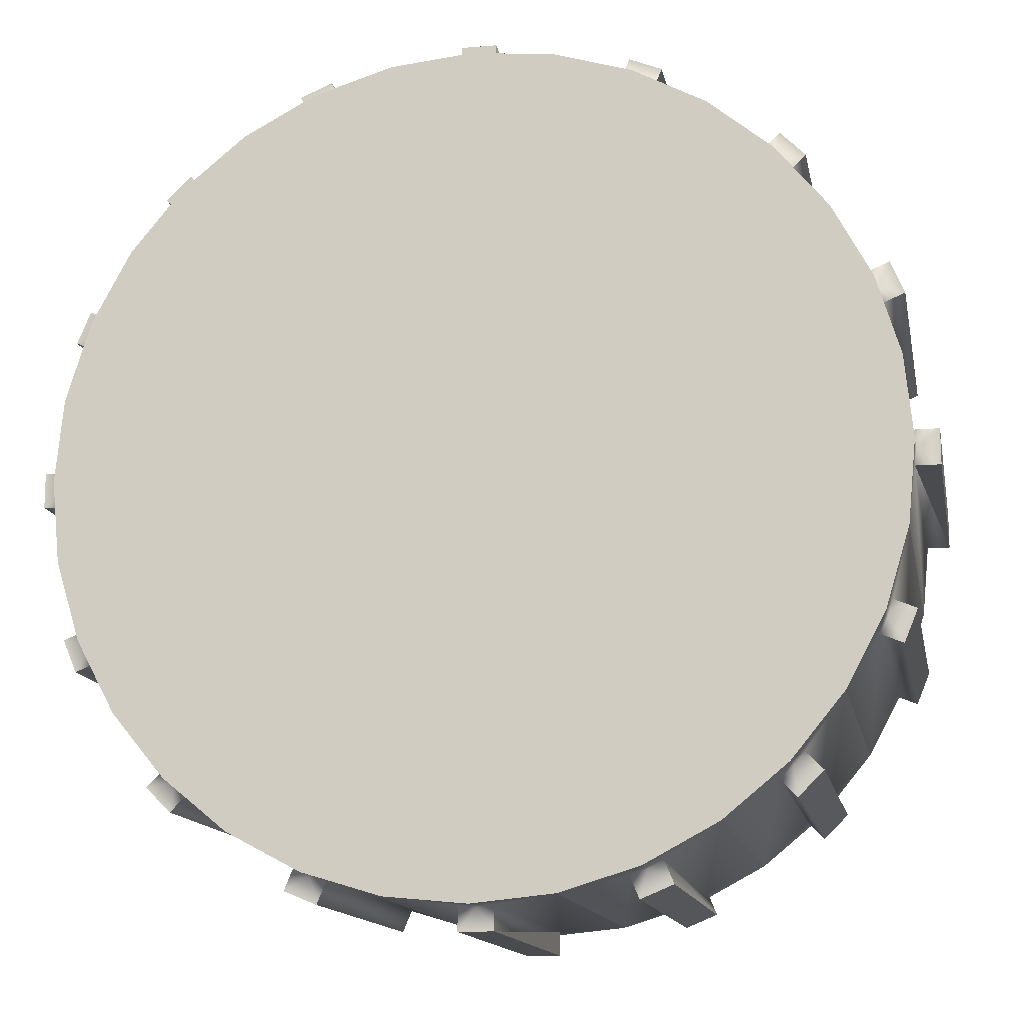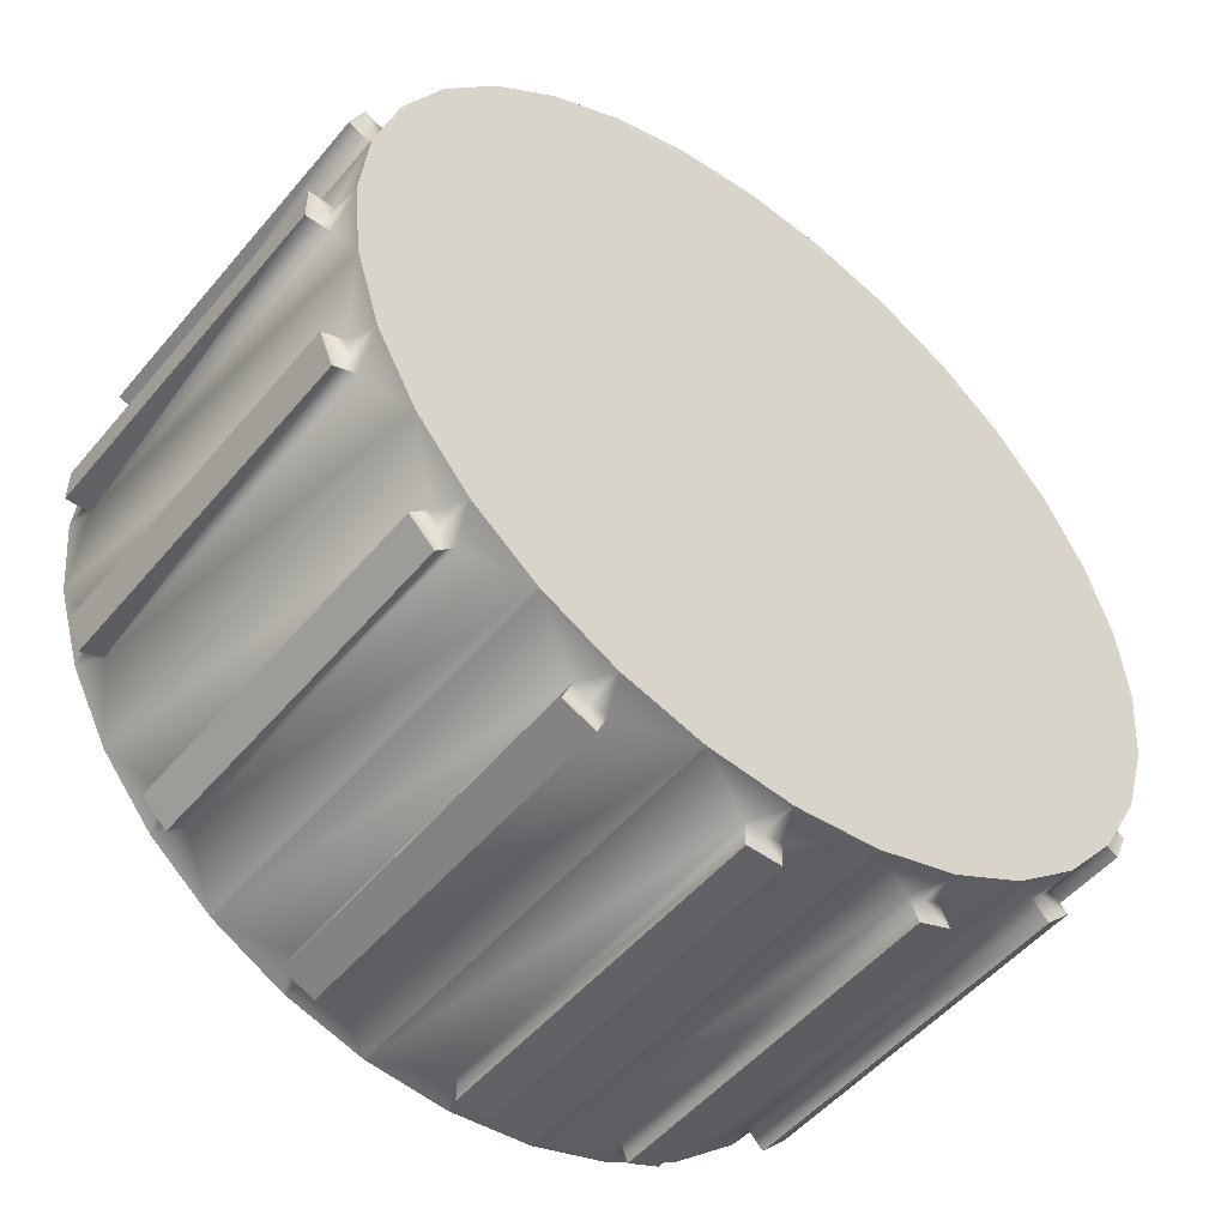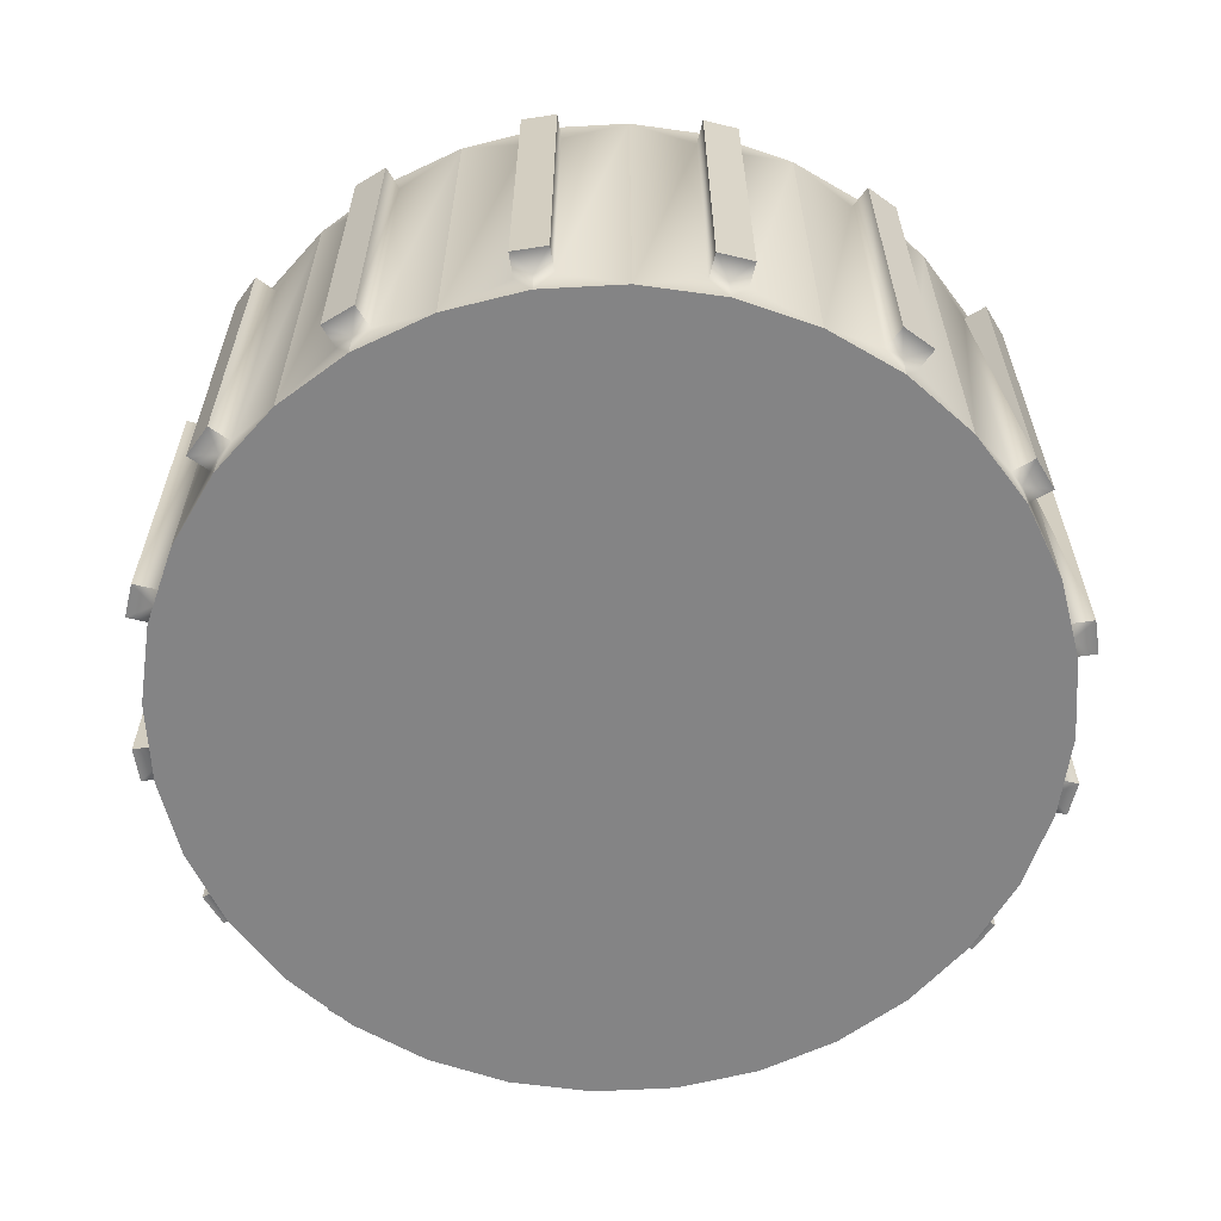
<metadata>
{"format":"obj","ext":"obj","renderer":"f3d","projection":"perspective","resolution":1024,"background":"white","views":[{"elev":-13.9,"azim":11.0,"up":"+Z"},{"elev":-50.7,"azim":-38.4,"up":"+Z"},{"elev":-61.5,"azim":-171.2,"up":"+Y"}]}
</metadata>
<code>
o Cube.003
v 0 0.3785 -0.9085
v 0.03785 0.3785 -0.9577
v -0.03785 0.3785 -0.9577
v 0 -0.4542 0.9085
v 0 -0.3785 0.9085
v -0.03785 -0.3785 0.9047
v 0.9085 0.4542 0
v 0 0.4542 -0.9085
v -0.9085 0.4542 0
v -0.3315 -0.3785 0.8993
v -0.3113 -0.3785 0.8504
v -0.3113 0.3785 0.8504
v -0.613 0.3785 0.6665
v -0.6504 0.3785 0.7039
v -0.6504 -0.3785 0.7039
v -0.613 -0.3785 -0.6665
v -0.6504 -0.3785 -0.7039
v -0.6504 0.3785 -0.7039
v -0.3315 0.3785 0.8993
v -0.4015 0.3785 0.8703
v -0.4015 -0.3785 0.8703
v 0.8993 0.3785 0.3315
v 0.8703 0.3785 0.4015
v 0.8703 -0.3785 0.4015
v -0.9577 0.3785 -0.03785
v -0.9577 -0.3785 -0.03785
v -0.9577 -0.3785 0.03785
v -0.8993 -0.3785 -0.3315
v -0.8504 -0.3785 -0.3113
v -0.8504 0.3785 -0.3113
v 0.9577 -0.3785 -0.03785
v 0.9085 -0.3785 0
v 0.9047 -0.3785 -0.03785
v -0.7039 0.3785 -0.6504
v -0.7039 -0.3785 -0.6504
v -0.6665 -0.3785 -0.613
v -0.7039 0.3785 0.6504
v -0.7039 -0.3785 0.6504
v -0.6665 0.3785 0.613
v 0.3477 -0.3785 -0.8393
v 0.3315 -0.3785 -0.8993
v 0.4015 -0.3785 -0.8703
v -0.9047 -0.3785 0.03785
v -0.891 -0.4542 0.1772
v -0.891 0.4542 0.1772
v 0.4015 0.3785 -0.8703
v 0.613 0.3785 -0.6665
v 0.6504 0.3785 -0.7039
v 0.6504 -0.3785 -0.7039
v 0.1772 -0.4542 0.891
v 0.1772 0.4542 0.891
v 0.03785 -0.3785 0.9047
v -0.3812 0.3785 0.8214
v -0.5047 0.4542 0.7554
v -0.5047 -0.4542 0.7554
v 0.8504 0.3785 0.3113
v 0.8993 -0.3785 0.3315
v -0.6424 0.3785 -0.6424
v -0.613 0.3785 -0.6665
v -0.03785 -0.3785 0.9577
v -0.03785 0.3785 0.9577
v 0.7039 -0.3785 0.6504
v 0.6665 -0.3785 0.613
v 0.6665 0.3785 0.613
v 0.03785 0.3785 0.9577
v 0.03785 -0.3785 0.9577
v -0.8993 -0.3785 0.3315
v -0.8993 0.3785 0.3315
v -0.8504 0.3785 0.3113
v -0.03785 0.3785 -0.9047
v -0.03785 -0.3785 -0.9577
v 0.9085 0.3785 0
v 0.9577 0.3785 -0.03785
v 0.9047 0.3785 -0.03785
v 0.3315 -0.3785 0.8993
v 0.4015 -0.3785 0.8703
v 0.4015 0.3785 0.8703
v -0.4015 0.3785 -0.8703
v -0.4015 -0.3785 -0.8703
v -0.3812 -0.3785 -0.8214
v 0.03785 0.3785 0.9047
v 0 0.3785 0.9085
v 0.8214 0.3785 -0.3812
v 0.8703 0.3785 -0.4015
v 0.8703 -0.3785 -0.4015
v 0.9047 -0.3785 0.03785
v 0.9577 -0.3785 0.03785
v 0.9577 0.3785 0.03785
v -0.6424 -0.3785 -0.6424
v -0.8393 -0.3785 -0.3477
v -0.8703 -0.3785 -0.4015
v 0.3812 -0.3785 0.8214
v 0.3812 0.3785 0.8214
v -0.1772 0.4542 0.891
v -0.1772 -0.4542 0.891
v -0.03785 0.3785 0.9047
v 0 0.4542 0.9085
v 0.3113 0.3785 0.8504
v -0.8214 0.3785 -0.3812
v -0.7554 0.4542 -0.5047
v -0.7554 -0.4542 -0.5047
v 0.5047 0.4542 0.7554
v 0.5047 -0.4542 0.7554
v 0.613 0.3785 0.6665
v 0.7554 -0.4542 0.5047
v 0.7554 0.4542 0.5047
v -0.8703 0.3785 0.4015
v 0.891 -0.4542 -0.1772
v 0.891 0.4542 -0.1772
v 0.8504 0.3785 -0.3113
v 0.7039 0.3785 0.6504
v 0.6504 0.3785 0.7039
v 0.6504 -0.3785 0.7039
v 0.8214 -0.3785 -0.3812
v 0.7554 -0.4542 -0.5047
v 0.7554 0.4542 -0.5047
v 0.6665 0.3785 -0.613
v 0.3113 -0.3785 -0.8504
v 0.1772 -0.4542 -0.891
v 0.1772 0.4542 -0.891
v -0.6424 -0.3785 0.6424
v -0.613 -0.3785 0.6665
v -0.9047 0.3785 -0.03785
v -0.9047 -0.3785 -0.03785
v -0.3113 0.3785 -0.8504
v -0.1772 0.4542 -0.891
v -0.1772 -0.4542 -0.891
v -0.9577 0.3785 0.03785
v -0.891 0.4542 -0.1772
v -0.891 -0.4542 -0.1772
v -0.8214 -0.3785 0.3812
v -0.7554 -0.4542 0.5047
v -0.7554 0.4542 0.5047
v -0.6665 -0.3785 0.613
v 0 -0.3785 -0.9085
v -0.03785 -0.3785 -0.9047
v 0.8214 0.3785 0.3812
v 0.3477 -0.3785 0.8393
v 0.3113 -0.3785 0.8504
v 0.03785 0.3785 -0.9047
v -0.5047 0.4542 -0.7554
v -0.5047 -0.4542 -0.7554
v 0.8393 -0.3785 -0.3477
v 0.8993 -0.3785 -0.3315
v 0.9047 0.3785 0.03785
v 0.891 0.4542 0.1772
v 0.891 -0.4542 0.1772
v -0.8993 0.3785 -0.3315
v -0.8703 0.3785 -0.4015
v 0.3812 0.3785 -0.8214
v 0.5047 0.4542 -0.7554
v 0.5047 -0.4542 -0.7554
v -0.3315 0.3785 -0.8993
v -0.3315 -0.3785 -0.8993
v -0.3113 -0.3785 -0.8504
v 0.03785 -0.3785 -0.9577
v 0.3113 0.3785 -0.8504
v 0.3315 0.3785 -0.8993
v 0.7039 0.3785 -0.6504
v 0.7039 -0.3785 -0.6504
v 0.613 -0.3785 -0.6665
v 0.8993 0.3785 -0.3315
v 0.8504 -0.3785 -0.3113
v 0.8214 -0.3785 0.3812
v -0.8393 -0.3785 0.3477
v -0.8703 -0.3785 0.4015
v -0.8214 0.3785 0.3812
v 0.6424 -0.3785 0.6424
v 0.6665 -0.3785 -0.613
v 0.6424 0.3785 -0.6424
v -0.9085 -0.3785 0
v -0.8393 0.3785 0.3477
v 0.3477 0.3785 -0.8393
v -0.3477 -0.3785 -0.8393
v -0.9085 0.3785 0
v -0.3477 0.3785 -0.8393
v 0.6424 0.3785 0.6424
v 0.3812 -0.3785 -0.8214
v -0.8393 0.3785 -0.3477
v 0.6424 -0.3785 -0.6424
v -0.3477 -0.3785 0.8393
v 0.8393 0.3785 0.3477
v -0.3477 0.3785 0.8393
v 0.8393 -0.3785 0.3477
v 0.8504 -0.3785 0.3113
v -0.6424 0.3785 0.6424
v 0.8393 0.3785 -0.3477
v 0.3315 0.3785 0.8993
v 0.3477 0.3785 0.8393
v -0.8393 0.4542 0.3477
v -0.6424 0.4542 0.6424
v -0.3477 0.4542 0.8393
v 0.3477 0.4542 0.8393
v 0.6424 0.4542 0.6424
v 0.8393 0.4542 0.3477
v 0.8393 0.4542 -0.3477
v 0.6424 0.4542 -0.6424
v 0.3477 0.4542 -0.8393
v -0.3477 0.4542 -0.8393
v -0.6424 0.4542 -0.6424
v -0.8393 0.4542 -0.3477
v -0.6665 0.3785 -0.613
v -0.9085 -0.4542 0
v -0.9047 0.3785 0.03785
v -0.3477 -0.4542 0.8393
v -0.3812 -0.3785 0.8214
v -0.8504 -0.3785 0.3113
v -0.3812 0.3785 -0.8214
v -0.8214 -0.3785 -0.3812
v 0.3477 -0.4542 0.8393
v -0.8393 -0.4542 -0.3477
v 0.6424 -0.4542 0.6424
v 0.613 -0.3785 0.6665
v 0.9085 -0.4542 0
v 0.8393 -0.4542 -0.3477
v 0.6424 -0.4542 -0.6424
v 0.3477 -0.4542 -0.8393
v -0.3477 -0.4542 -0.8393
v -0.8393 -0.4542 0.3477
v -0.6424 -0.4542 0.6424
v -0.6424 -0.4542 -0.6424
v 0 -0.4542 -0.9085
v 0.8393 -0.4542 0.3477
v 0.03785 -0.3785 -0.9047
v 0.6157 0.4542 -0.585
v 0.6997 0.4542 -0.3918
v 0.7533 0.4542 -0.1832
v 0.7746 0.4542 0.03275
v 0.7626 0.4542 0.2478
v 0.718 0.4542 0.4536
v 0.4439 0.4542 -0.6419
v 0.5187 0.4542 -0.4195
v 0.5692 0.4542 -0.1804
v 0.5935 0.4542 0.06594
v 0.5905 0.4542 0.3102
v 0.5606 0.4542 0.543
v 0.2486 0.4542 -0.6736
v 0.3071 0.4542 -0.43
v 0.3503 0.4542 -0.1695
v 0.3766 0.4542 0.09788
v 0.385 0.4542 0.3618
v 0.3753 0.4542 0.6122
v 0.03993 0.4542 -0.679
v 0.07705 0.4542 -0.4233
v 0.1099 0.4542 -0.1512
v 0.1373 0.4542 0.1268
v 0.1582 0.4542 0.4001
v 0.1716 0.4542 0.6582
v -0.1716 0.4542 -0.6581
v -0.1581 0.4542 -0.4001
v -0.1373 0.4542 -0.1268
v -0.1099 0.4542 0.1512
v -0.07705 0.4542 0.4233
v -0.03993 0.4542 0.679
v -0.3753 0.4542 -0.6122
v -0.385 0.4542 -0.3618
v -0.3766 0.4542 -0.09788
v -0.3503 0.4542 0.1695
v -0.3071 0.4542 0.43
v -0.2486 0.4542 0.6736
v -0.5606 0.4542 -0.543
v -0.5905 0.4542 -0.3102
v -0.5935 0.4542 -0.06594
v -0.5692 0.4542 0.1804
v -0.5187 0.4542 0.4195
v -0.4439 0.4542 0.6419
v -0.718 0.4542 -0.4536
v -0.7626 0.4542 -0.2478
v -0.7746 0.4542 -0.03275
v -0.7533 0.4542 0.1832
v -0.6996 0.4542 0.3918
v -0.6157 0.4542 0.585
v -0.849 -0.4542 -0.02173
v -0.7718 -0.4542 -0.2177
v -0.6622 -0.4542 -0.4031
v -0.5245 -0.4542 -0.5708
v -0.3641 -0.4542 -0.7145
v -0.1869 -0.4542 -0.8285
v -0.7678 -0.4542 0.1401
v -0.6634 -0.4542 -0.07015
v -0.5301 -0.4542 -0.2749
v -0.373 -0.4542 -0.4663
v -0.1982 -0.4542 -0.6369
v -0.01243 -0.4542 -0.7804
v -0.6521 -0.4542 0.3005
v -0.5212 -0.4542 0.0869
v -0.3675 -0.4542 -0.1278
v -0.1971 -0.4542 -0.3355
v -0.01643 -0.4542 -0.5281
v 0.1675 -0.4542 -0.6982
v -0.5083 -0.4542 0.4519
v -0.3538 -0.4542 0.2448
v -0.1846 -0.4542 0.02918
v -0.007416 -0.4542 -0.1868
v 0.1711 -0.4542 -0.3948
v 0.344 -0.4542 -0.5867
v -0.344 -0.4542 0.5867
v -0.1711 -0.4542 0.3948
v 0.007416 -0.4542 0.1868
v 0.1846 -0.4542 -0.02918
v 0.3538 -0.4542 -0.2448
v 0.5083 -0.4542 -0.4519
v -0.1675 -0.4542 0.6982
v 0.01644 -0.4542 0.5281
v 0.1971 -0.4542 0.3355
v 0.3675 -0.4542 0.1279
v 0.5212 -0.4542 -0.0869
v 0.6521 -0.4542 -0.3005
v 0.01243 -0.4542 0.7804
v 0.1982 -0.4542 0.6369
v 0.373 -0.4542 0.4663
v 0.5301 -0.4542 0.2749
v 0.6634 -0.4542 0.07015
v 0.7678 -0.4542 -0.1401
v 0.1869 -0.4542 0.8285
v 0.3641 -0.4542 0.7145
v 0.5245 -0.4542 0.5708
v 0.6622 -0.4542 0.4031
v 0.7718 -0.4542 0.2177
v 0.849 -0.4542 0.02173
f 1 2 3
f 4 5 6
f 10 11 12
f 13 14 15
f 16 17 18
f 19 20 21
f 22 23 24
f 25 26 27
f 28 29 30
f 31 32 33
f 34 35 36
f 18 17 35
f 14 37 38
f 38 37 39
f 40 41 42
f 43 44 45
f 46 42 41
f 47 48 49
f 50 51 52
f 53 54 55
f 56 22 57
f 18 58 59
f 6 60 61
f 62 63 64
f 65 66 52
f 67 68 69
f 70 3 71
f 72 73 74
f 75 76 77
f 78 79 80
f 65 81 82
f 65 52 81
f 83 84 85
f 86 87 88
f 21 20 53
f 35 89 36
f 90 28 91
f 5 52 81
f 92 93 77
f 94 95 96
f 97 82 81
f 98 51 50
f 99 100 101
f 102 103 104
f 63 105 106
f 107 68 67
f 33 108 109
f 110 109 108
f 111 112 113
f 5 82 6
f 114 115 116
f 117 116 115
f 118 119 120
f 15 121 122
f 123 124 26
f 125 126 127
f 128 27 43
f 123 129 130
f 131 132 133
f 134 39 133
f 288 281 282
f 11 95 94
f 71 135 136
f 137 106 105
f 138 75 139
f 140 120 119
f 66 5 52
f 141 142 59
f 143 85 144
f 122 55 54
f 92 103 102
f 130 129 29
f 145 146 147
f 148 149 91
f 150 151 152
f 153 154 79
f 155 154 153
f 156 2 140
f 157 158 41
f 60 96 6
f 48 159 160
f 161 152 151
f 84 162 144
f 163 144 162
f 33 74 73
f 80 142 141
f 69 45 44
f 164 24 23
f 36 101 100
f 165 166 67
f 88 87 31
f 167 107 166
f 62 168 63
f 159 117 169
f 159 170 117
f 171 26 124
f 68 172 69
f 113 112 104
f 61 82 96
f 3 2 156
f 46 173 150
f 174 154 155
f 25 175 123
f 153 176 125
f 112 177 104
f 46 150 178
f 149 179 99
f 49 180 161
f 136 127 126
f 10 181 11
f 61 60 66
f 23 182 137
f 20 183 53
f 57 184 185
f 37 186 39
f 185 147 146
f 91 149 99
f 162 187 110
f 188 189 98
f 139 75 188
f 2 1 140
f 1 3 70
f 10 12 19
f 13 15 122
f 16 18 59
f 19 21 10
f 22 24 57
f 25 27 128
f 28 30 148
f 32 87 86
f 87 32 31
f 34 36 202
f 18 35 34
f 14 38 15
f 38 39 134
f 41 40 118
f 40 42 178
f 43 171 203
f 45 9 204
f 9 175 204
f 43 203 44
f 45 204 43
f 46 41 158
f 47 49 161
f 51 97 81
f 52 5 4
f 51 81 52
f 52 4 50
f 53 183 192
f 55 205 206
f 205 181 206
f 53 192 54
f 55 206 53
f 56 57 185
f 202 58 34
f 34 58 18
f 6 61 96
f 62 64 111
f 67 69 207
f 70 71 136
f 73 72 88
f 88 72 145
f 75 77 188
f 78 80 208
f 61 65 82
f 83 85 114
f 86 88 145
f 21 53 206
f 16 89 17
f 17 89 35
f 28 90 29
f 90 91 209
f 5 81 82
f 92 77 76
f 95 4 6
f 82 97 96
f 97 94 96
f 95 6 96
f 98 189 193
f 50 210 139
f 210 138 139
f 98 193 51
f 50 139 98
f 99 179 201
f 101 211 209
f 211 90 209
f 99 201 100
f 101 209 99
f 177 194 104
f 194 102 104
f 103 212 213
f 212 168 213
f 103 213 104
f 63 168 212
f 106 194 64
f 194 177 64
f 63 212 105
f 106 64 63
f 107 67 166
f 33 32 214
f 109 7 74
f 7 72 74
f 33 214 108
f 109 74 33
f 108 215 163
f 215 143 163
f 187 196 110
f 196 109 110
f 108 163 110
f 111 113 62
f 6 82 96
f 114 143 215
f 116 196 83
f 196 187 83
f 114 215 115
f 116 83 114
f 115 216 169
f 216 180 169
f 170 197 117
f 197 116 117
f 115 169 117
f 120 198 157
f 198 173 157
f 40 217 118
f 217 119 118
f 120 157 118
f 121 38 134
f 38 121 15
f 123 26 25
f 127 218 155
f 218 174 155
f 176 199 125
f 199 126 125
f 127 155 125
f 128 43 204
f 123 175 9
f 130 203 124
f 203 171 124
f 123 9 129
f 130 124 123
f 131 165 219
f 133 190 167
f 190 172 167
f 131 219 132
f 133 167 131
f 39 186 191
f 132 220 134
f 220 121 134
f 39 191 133
f 132 134 133
f 298 303 297
f 298 291 292
f 292 285 286
f 286 279 280
f 280 273 274
f 274 130 211
f 315 50 4
f 309 4 95
f 303 95 205
f 297 205 55
f 291 55 220
f 291 132 285
f 285 219 279
f 282 275 276
f 276 101 221
f 279 44 273
f 273 203 130
f 317 103 316
f 311 316 310
f 305 310 304
f 299 304 298
f 293 298 292
f 293 286 287
f 287 280 281
f 281 274 275
f 275 211 101
f 316 210 315
f 310 315 309
f 304 309 303
f 66 65 61
f 11 181 205
f 94 192 12
f 192 183 12
f 11 205 95
f 94 12 11
f 135 156 224
f 156 135 71
f 137 182 195
f 105 223 164
f 223 184 164
f 137 195 106
f 105 164 137
f 75 138 76
f 76 138 92
f 140 1 8
f 119 222 224
f 222 135 224
f 140 8 120
f 119 224 140
f 6 5 60
f 60 5 66
f 58 200 59
f 200 141 59
f 142 221 16
f 221 89 16
f 142 16 59
f 85 143 114
f 143 144 163
f 122 121 220
f 54 191 13
f 191 186 13
f 122 220 55
f 54 13 122
f 92 138 210
f 102 193 93
f 193 189 93
f 92 210 103
f 102 93 92
f 90 211 29
f 211 130 29
f 129 201 30
f 201 179 30
f 129 30 29
f 145 72 7
f 147 214 86
f 214 32 86
f 145 7 146
f 147 86 145
f 148 91 28
f 150 173 198
f 152 217 178
f 217 40 178
f 150 198 151
f 152 178 150
f 153 79 78
f 155 153 125
f 156 140 224
f 157 41 118
f 60 61 96
f 48 160 49
f 161 180 216
f 151 197 47
f 197 170 47
f 161 216 152
f 151 47 161
f 84 144 85
f 163 162 110
f 33 73 31
f 80 174 218
f 141 199 208
f 199 176 208
f 80 218 142
f 141 208 80
f 44 219 207
f 219 165 207
f 172 190 69
f 190 45 69
f 44 207 69
f 164 23 137
f 36 89 221
f 100 200 202
f 200 58 202
f 36 221 101
f 100 202 36
f 166 165 131
f 165 67 207
f 88 31 73
f 167 166 131
f 168 113 213
f 113 168 62
f 159 169 160
f 170 48 47
f 48 170 159
f 26 171 27
f 27 171 43
f 172 107 167
f 107 172 68
f 113 104 213
f 3 156 71
f 173 158 157
f 158 173 46
f 154 174 79
f 79 174 80
f 175 128 204
f 128 175 25
f 176 78 208
f 78 176 153
f 64 177 111
f 111 177 112
f 46 178 42
f 179 148 30
f 148 179 149
f 180 160 169
f 160 180 49
f 136 135 222
f 126 8 70
f 8 1 70
f 136 222 127
f 126 70 136
f 181 21 206
f 21 181 10
f 56 182 22
f 22 182 23
f 183 19 12
f 19 183 20
f 164 184 24
f 24 184 57
f 13 186 14
f 14 186 37
f 185 184 223
f 146 195 56
f 195 182 56
f 185 223 147
f 146 56 185
f 91 99 209
f 83 187 84
f 84 187 162
f 93 189 77
f 77 189 188
f 139 188 98
f 197 225 116
f 151 231 225
f 198 237 231
f 120 243 237
f 126 243 8
f 199 249 126
f 141 255 199
f 200 261 141
f 100 267 200
f 116 226 196
f 225 232 226
f 231 238 232
f 237 244 238
f 243 250 244
f 255 250 249
f 261 256 255
f 267 262 261
f 201 268 267
f 196 227 109
f 226 233 227
f 232 239 233
f 238 245 239
f 250 245 244
f 256 251 250
f 262 257 256
f 268 263 262
f 129 269 268
f 227 7 109
f 227 234 228
f 233 240 234
f 239 246 240
f 245 252 246
f 251 258 252
f 257 264 258
f 263 270 264
f 9 270 269
f 228 146 7
f 234 229 228
f 240 235 234
f 246 241 240
f 246 253 247
f 252 259 253
f 258 265 259
f 264 271 265
f 270 190 271
f 229 195 146
f 235 230 229
f 241 236 235
f 247 242 241
f 247 254 248
f 253 260 254
f 259 266 260
f 265 272 266
f 271 133 272
f 230 106 195
f 236 194 230
f 242 102 236
f 248 193 242
f 254 51 248
f 254 94 97
f 260 192 94
f 266 54 192
f 272 191 54
f 294 287 288
f 300 293 294
f 306 299 300
f 312 305 306
f 318 311 312
f 105 317 318
f 142 276 221
f 277 282 276
f 283 288 282
f 289 294 288
f 295 300 294
f 307 300 301
f 313 306 307
f 319 312 313
f 223 318 319
f 218 277 142
f 278 283 277
f 284 289 283
f 290 295 289
f 302 295 296
f 308 301 302
f 314 307 308
f 320 313 314
f 147 319 320
f 127 278 218
f 222 284 278
f 119 290 284
f 217 296 290
f 152 302 296
f 115 302 216
f 215 308 115
f 108 314 215
f 214 320 108
f 288 287 281
f 298 304 303
f 298 297 291
f 292 291 285
f 286 285 279
f 280 279 273
f 274 273 130
f 315 210 50
f 309 315 4
f 303 309 95
f 297 303 205
f 291 297 55
f 291 220 132
f 285 132 219
f 282 281 275
f 276 275 101
f 279 219 44
f 273 44 203
f 317 212 103
f 311 317 316
f 305 311 310
f 299 305 304
f 293 299 298
f 293 292 286
f 287 286 280
f 281 280 274
f 275 274 211
f 316 103 210
f 310 316 315
f 304 310 309
f 197 151 225
f 151 198 231
f 198 120 237
f 120 8 243
f 126 249 243
f 199 255 249
f 141 261 255
f 200 267 261
f 100 201 267
f 116 225 226
f 225 231 232
f 231 237 238
f 237 243 244
f 243 249 250
f 255 256 250
f 261 262 256
f 267 268 262
f 201 129 268
f 196 226 227
f 226 232 233
f 232 238 239
f 238 244 245
f 250 251 245
f 256 257 251
f 262 263 257
f 268 269 263
f 129 9 269
f 227 228 7
f 227 233 234
f 233 239 240
f 239 245 246
f 245 251 252
f 251 257 258
f 257 263 264
f 263 269 270
f 9 45 270
f 228 229 146
f 234 235 229
f 240 241 235
f 246 247 241
f 246 252 253
f 252 258 259
f 258 264 265
f 264 270 271
f 270 45 190
f 229 230 195
f 235 236 230
f 241 242 236
f 247 248 242
f 247 253 254
f 253 259 260
f 259 265 266
f 265 271 272
f 271 190 133
f 230 194 106
f 236 102 194
f 242 193 102
f 248 51 193
f 254 97 51
f 254 260 94
f 260 266 192
f 266 272 54
f 272 133 191
f 294 293 287
f 300 299 293
f 306 305 299
f 312 311 305
f 318 317 311
f 105 212 317
f 142 277 276
f 277 283 282
f 283 289 288
f 289 295 294
f 295 301 300
f 307 306 300
f 313 312 306
f 319 318 312
f 223 105 318
f 218 278 277
f 278 284 283
f 284 290 289
f 290 296 295
f 302 301 295
f 308 307 301
f 314 313 307
f 320 319 313
f 147 223 319
f 127 222 278
f 222 119 284
f 119 217 290
f 217 152 296
f 152 216 302
f 115 308 302
f 215 314 308
f 108 320 314
f 214 147 320

</code>
